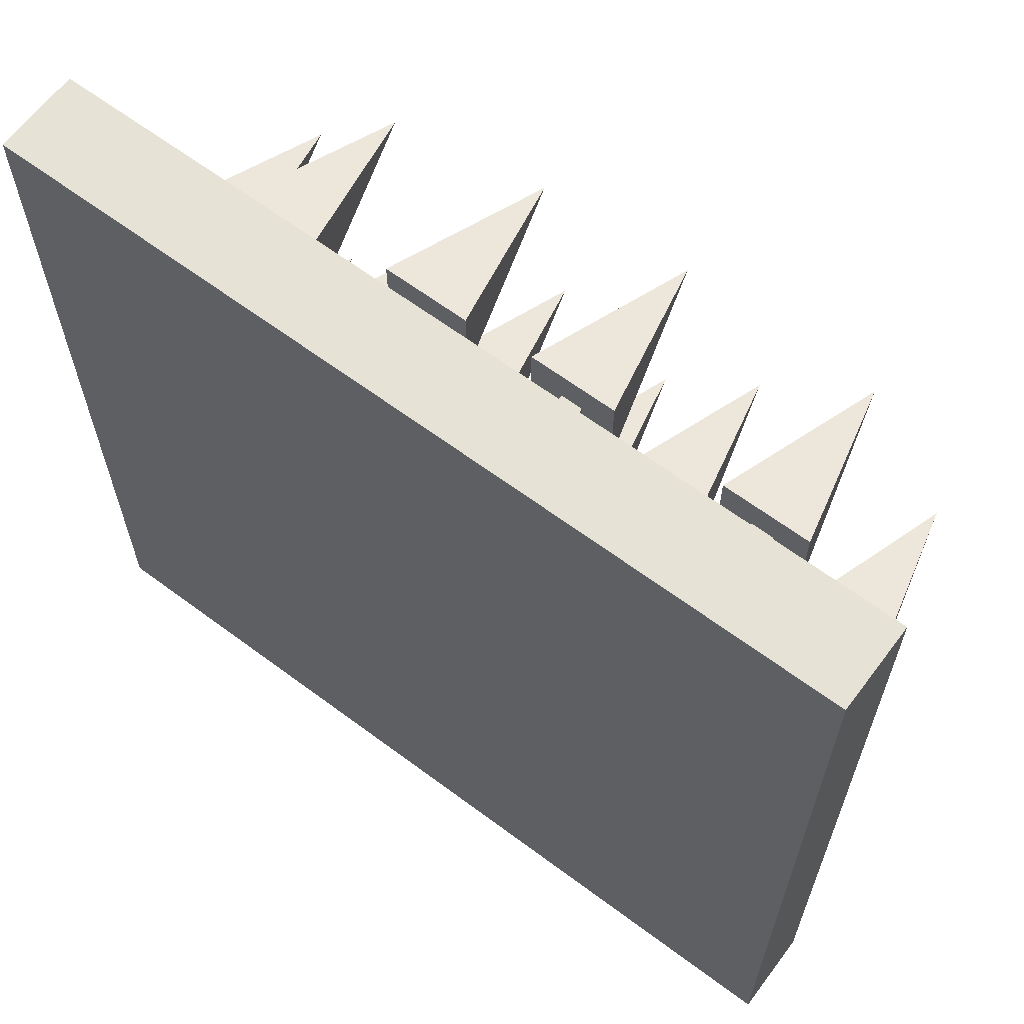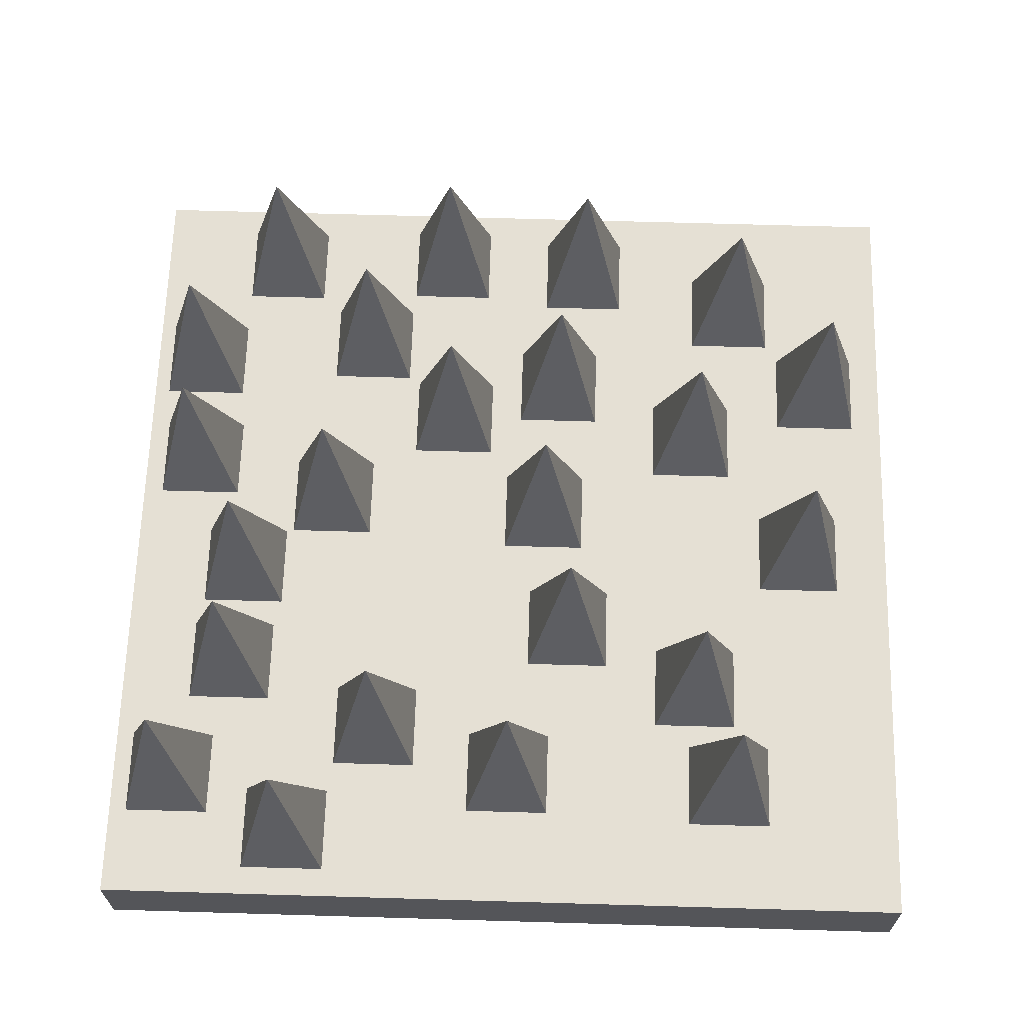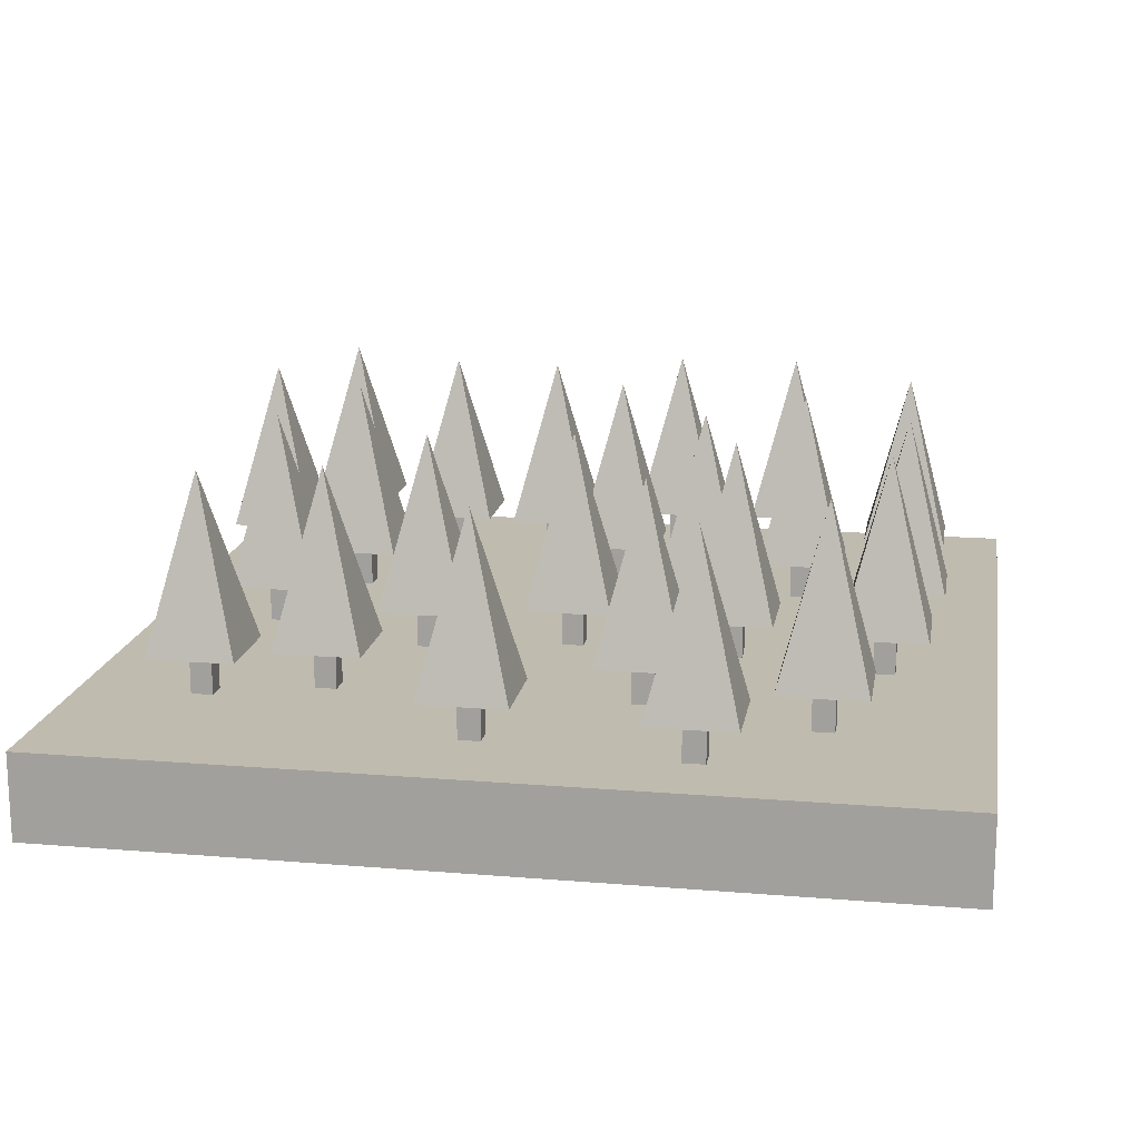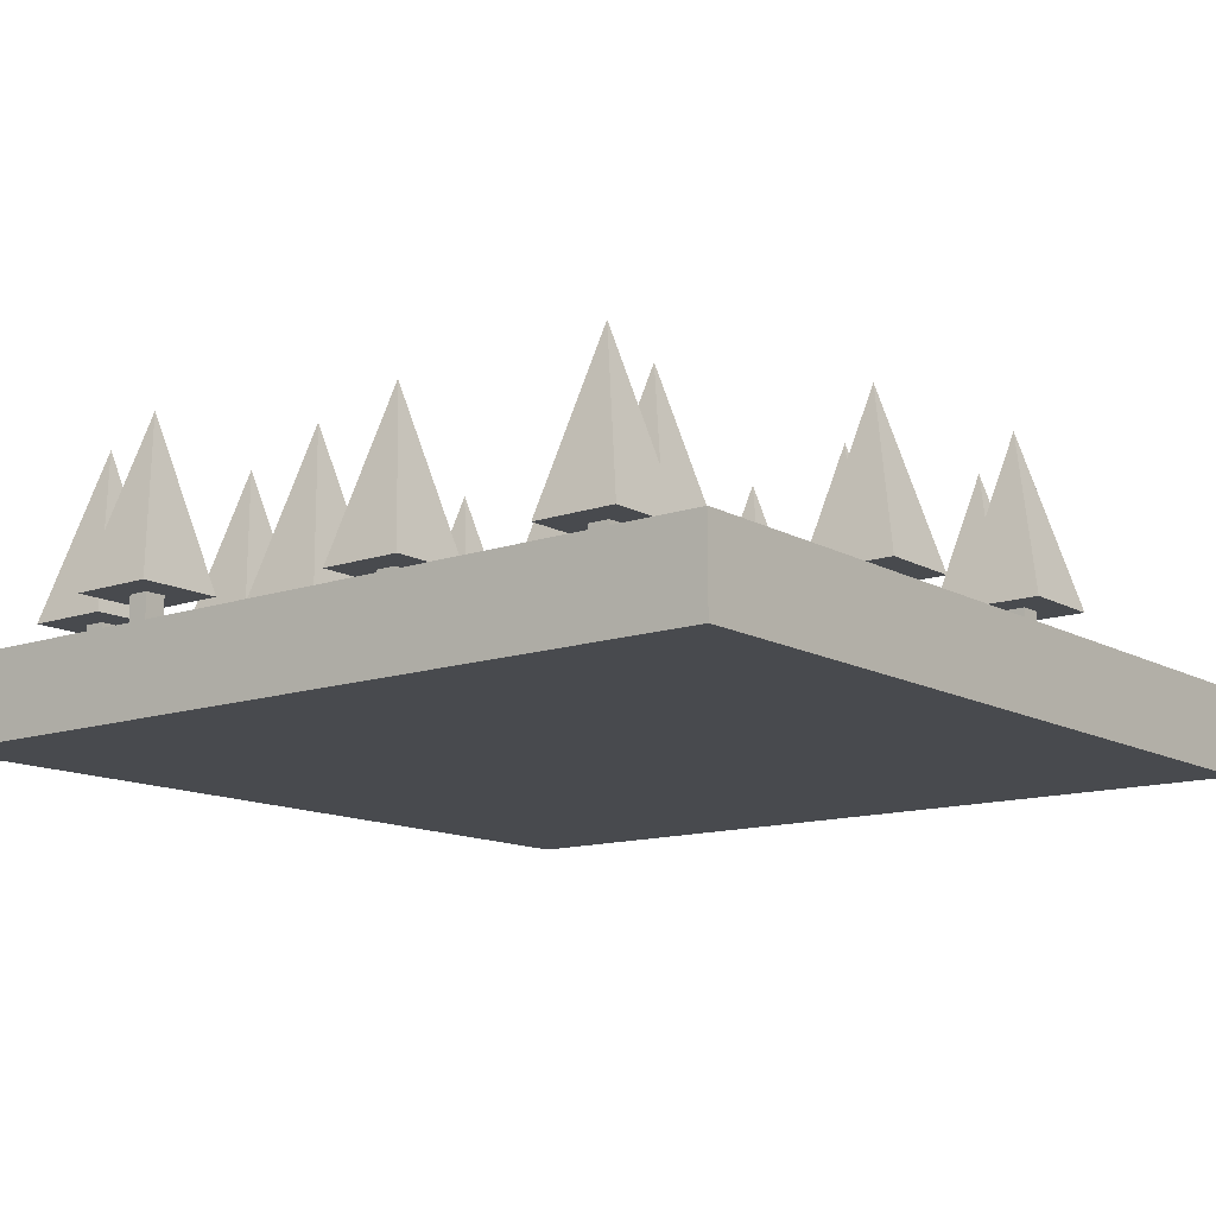
<metadata>
{"format":"obj","ext":"obj","renderer":"f3d","projection":"perspective","resolution":1024,"background":"white","views":[{"elev":63.9,"azim":36.9,"up":"+Z"},{"elev":65.3,"azim":-178.3,"up":"+Y"},{"elev":16.2,"azim":-80.3,"up":"+Y"},{"elev":-13.0,"azim":-141.7,"up":"+Y"}]}
</metadata>
<code>
v  -5 -1 5
v  -5 -1 -5
v  5 -1 -5
v  5 -1 5
v  -5 0 5
v  5 0 5
v  5 0 -5
v  -5 0 -5
g Tilebase100
f 1 2 3
f 3 4 1
f 5 6 7
f 7 8 5
f 1 4 6
f 6 5 1
f 4 3 7
f 7 6 4
f 3 2 8
f 8 7 3
f 2 1 5
f 5 8 2
v  -2.895 2.496 3.204
v  -3.395 0.4961 3.704
v  -2.395 0.4961 3.704
v  -2.395 0.4961 2.704
v  -3.395 0.4961 2.704
v  -2.895 0.4961 3.204
g Pyramid393
f 9 10 11
f 9 11 12
f 9 12 13
f 9 13 10
f 10 14 11
f 11 14 12
f 12 14 13
f 13 14 10
v  -3.02 0 3.329
v  -3.02 0 3.079
v  -2.77 0 3.079
v  -2.77 0 3.329
v  -3.02 0.5 3.329
v  -2.77 0.5 3.329
v  -2.77 0.5 3.079
v  -3.02 0.5 3.079
g Box598
f 15 16 17
f 17 18 15
f 19 20 21
f 21 22 19
f 15 18 20
f 20 19 15
f 18 17 21
f 21 20 18
f 17 16 22
f 22 21 17
f 16 15 19
f 19 22 16
v  -2.361 2.496 1.218
v  -2.861 0.4961 1.718
v  -1.861 0.4961 1.718
v  -1.861 0.4961 0.7184
v  -2.861 0.4961 0.7184
v  -2.361 0.4961 1.218
g Pyramid394
f 23 24 25
f 23 25 26
f 23 26 27
f 23 27 24
f 24 28 25
f 25 28 26
f 26 28 27
f 27 28 24
v  -2.486 0 1.343
v  -2.486 0 1.093
v  -2.236 0 1.093
v  -2.236 0 1.343
v  -2.486 0.5 1.343
v  -2.236 0.5 1.343
v  -2.236 0.5 1.093
v  -2.486 0.5 1.093
g Box599
f 29 30 31
f 31 32 29
f 33 34 35
f 35 36 33
f 29 32 34
f 34 33 29
f 32 31 35
f 35 34 32
f 31 30 36
f 36 35 31
f 30 29 33
f 33 36 30
v  -0.4183 2.496 0.1243
v  -0.9183 0.4961 0.6243
v  0.0817 0.4961 0.6243
v  0.0817 0.4961 -0.3757
v  -0.9183 0.4961 -0.3757
v  -0.4183 0.4961 0.1243
g Pyramid395
f 37 38 39
f 37 39 40
f 37 40 41
f 37 41 38
f 38 42 39
f 39 42 40
f 40 42 41
f 41 42 38
v  -0.5433 0 0.2493
v  -0.5433 0 -0.0007
v  -0.2933 0 -0.0007
v  -0.2933 0 0.2493
v  -0.5433 0.5 0.2493
v  -0.2933 0.5 0.2493
v  -0.2933 0.5 -0.0007
v  -0.5433 0.5 -0.0007
g Box600
f 43 44 45
f 45 46 43
f 47 48 49
f 49 50 47
f 43 46 48
f 48 47 43
f 46 45 49
f 49 48 46
f 45 44 50
f 50 49 45
f 44 43 47
f 47 50 44
v  2.374 2.496 0.2686
v  1.875 0.4961 0.7686
v  2.874 0.4961 0.7686
v  2.874 0.4961 -0.2314
v  1.875 0.4961 -0.2314
v  2.374 0.4961 0.2686
g Pyramid396
f 51 52 53
f 51 53 54
f 51 54 55
f 51 55 52
f 52 56 53
f 53 56 54
f 54 56 55
f 55 56 52
v  2.249 0 0.3936
v  2.249 0 0.1436
v  2.499 0 0.1436
v  2.499 0 0.3936
v  2.249 0.5 0.3936
v  2.499 0.5 0.3936
v  2.499 0.5 0.1436
v  2.249 0.5 0.1436
g Box601
f 57 58 59
f 59 60 57
f 61 62 63
f 63 64 61
f 57 60 62
f 62 61 57
f 60 59 63
f 63 62 60
f 59 58 64
f 64 63 59
f 58 57 61
f 61 64 58
v  3.539 2.496 -2.087
v  3.039 0.4961 -1.587
v  4.039 0.4961 -1.587
v  4.039 0.4961 -2.587
v  3.039 0.4961 -2.587
v  3.539 0.4961 -2.087
g Pyramid397
f 65 66 67
f 65 67 68
f 65 68 69
f 65 69 66
f 66 70 67
f 67 70 68
f 68 70 69
f 69 70 66
v  3.414 0 -1.962
v  3.414 0 -2.212
v  3.664 0 -2.212
v  3.664 0 -1.962
v  3.414 0.5 -1.962
v  3.664 0.5 -1.962
v  3.664 0.5 -2.212
v  3.414 0.5 -2.212
g Box602
f 71 72 73
f 73 74 71
f 75 76 77
f 77 78 75
f 71 74 76
f 76 75 71
f 74 73 77
f 77 76 74
f 73 72 78
f 78 77 73
f 72 71 75
f 75 78 72
v  1.956 2.496 2.587
v  1.456 0.4961 3.087
v  2.455 0.4961 3.087
v  2.455 0.4961 2.087
v  1.456 0.4961 2.087
v  1.956 0.4961 2.587
g Pyramid398
f 79 80 81
f 79 81 82
f 79 82 83
f 79 83 80
f 80 84 81
f 81 84 82
f 82 84 83
f 83 84 80
v  1.831 0 2.712
v  1.831 0 2.462
v  2.08 0 2.462
v  2.08 0 2.712
v  1.831 0.5 2.712
v  2.08 0.5 2.712
v  2.08 0.5 2.462
v  1.831 0.5 2.462
g Box603
f 85 86 87
f 87 88 85
f 89 90 91
f 91 92 89
f 85 88 90
f 90 89 85
f 88 87 91
f 91 90 88
f 87 86 92
f 92 91 87
f 86 85 89
f 89 92 86
v  1.649 2.496 -2.922
v  1.149 0.4961 -2.422
v  2.149 0.4961 -2.422
v  2.149 0.4961 -3.422
v  1.149 0.4961 -3.422
v  1.649 0.4961 -2.922
g Pyramid399
f 93 94 95
f 93 95 96
f 93 96 97
f 93 97 94
f 94 98 95
f 95 98 96
f 96 98 97
f 97 98 94
v  1.524 0 -2.797
v  1.524 0 -3.047
v  1.774 0 -3.047
v  1.774 0 -2.797
v  1.524 0.5 -2.797
v  1.774 0.5 -2.797
v  1.774 0.5 -3.047
v  1.524 0.5 -3.047
g Box604
f 99 100 101
f 101 102 99
f 103 104 105
f 105 106 103
f 99 102 104
f 104 103 99
f 102 101 105
f 105 104 102
f 101 100 106
f 106 105 101
f 100 99 103
f 103 106 100
v  -0.7622 2.496 -1.522
v  -1.262 0.4961 -1.022
v  -0.2622 0.4961 -1.022
v  -0.2622 0.4961 -2.022
v  -1.262 0.4961 -2.022
v  -0.7622 0.4961 -1.522
g Pyramid400
f 107 108 109
f 107 109 110
f 107 110 111
f 107 111 108
f 108 112 109
f 109 112 110
f 110 112 111
f 111 112 108
v  -0.8872 0 -1.397
v  -0.8872 0 -1.647
v  -0.6372 0 -1.647
v  -0.6372 0 -1.397
v  -0.8872 0.5 -1.397
v  -0.6372 0.5 -1.397
v  -0.6372 0.5 -1.647
v  -0.8872 0.5 -1.647
g Box605
f 113 114 115
f 115 116 113
f 117 118 119
f 119 120 117
f 113 116 118
f 118 117 113
f 116 115 119
f 119 118 116
f 115 114 120
f 120 119 115
f 114 113 117
f 117 120 114
v  -0.0431 2.496 -3.494
v  -0.5431 0.4961 -2.994
v  0.4569 0.4961 -2.994
v  0.4569 0.4961 -3.994
v  -0.5431 0.4961 -3.994
v  -0.0431 0.4961 -3.494
g Pyramid401
f 121 122 123
f 121 123 124
f 121 124 125
f 121 125 122
f 122 126 123
f 123 126 124
f 124 126 125
f 125 126 122
v  -0.1681 0 -3.369
v  -0.1681 0 -3.619
v  0.0819 0 -3.619
v  0.0819 0 -3.369
v  -0.1681 0.5 -3.369
v  0.0819 0.5 -3.369
v  0.0819 0.5 -3.619
v  -0.1681 0.5 -3.619
g Box606
f 127 128 129
f 129 130 127
f 131 132 133
f 133 134 131
f 127 130 132
f 132 131 127
f 130 129 133
f 133 132 130
f 129 128 134
f 134 133 129
f 128 127 131
f 131 134 128
v  -2.401 2.496 -2.301
v  -2.901 0.4961 -1.801
v  -1.901 0.4961 -1.801
v  -1.901 0.4961 -2.801
v  -2.901 0.4961 -2.801
v  -2.401 0.4961 -2.301
g Pyramid402
f 135 136 137
f 135 137 138
f 135 138 139
f 135 139 136
f 136 140 137
f 137 140 138
f 138 140 139
f 139 140 136
v  -2.526 0 -2.176
v  -2.526 0 -2.426
v  -2.276 0 -2.426
v  -2.276 0 -2.176
v  -2.526 0.5 -2.176
v  -2.276 0.5 -2.176
v  -2.276 0.5 -2.426
v  -2.526 0.5 -2.426
g Box607
f 141 142 143
f 143 144 141
f 145 146 147
f 147 148 145
f 141 144 146
f 146 145 141
f 144 143 147
f 147 146 144
f 143 142 148
f 148 147 143
f 142 141 145
f 145 148 142
v  -2.821 2.496 -3.585
v  -3.321 0.4961 -3.085
v  -2.321 0.4961 -3.085
v  -2.321 0.4961 -4.085
v  -3.321 0.4961 -4.085
v  -2.821 0.4961 -3.585
g Pyramid403
f 149 150 151
f 149 151 152
f 149 152 153
f 149 153 150
f 150 154 151
f 151 154 152
f 152 154 153
f 153 154 150
v  -2.946 0 -3.46
v  -2.946 0 -3.71
v  -2.696 0 -3.71
v  -2.696 0 -3.46
v  -2.946 0.5 -3.46
v  -2.696 0.5 -3.46
v  -2.696 0.5 -3.71
v  -2.946 0.5 -3.71
g Box608
f 155 156 157
f 157 158 155
f 159 160 161
f 161 162 159
f 155 158 160
f 160 159 155
f 158 157 161
f 161 160 158
f 157 156 162
f 162 161 157
f 156 155 159
f 159 162 156
v  -3.762 2.496 -0.3976
v  -4.262 0.4961 0.1024
v  -3.262 0.4961 0.1024
v  -3.262 0.4961 -0.8976
v  -4.262 0.4961 -0.8976
v  -3.762 0.4961 -0.3976
g Pyramid404
f 163 164 165
f 163 165 166
f 163 166 167
f 163 167 164
f 164 168 165
f 165 168 166
f 166 168 167
f 167 168 164
v  -3.887 0 -0.2726
v  -3.887 0 -0.5226
v  -3.637 0 -0.5226
v  -3.637 0 -0.2726
v  -3.887 0.5 -0.2726
v  -3.637 0.5 -0.2726
v  -3.637 0.5 -0.5226
v  -3.887 0.5 -0.5226
g Box609
f 169 170 171
f 171 172 169
f 173 174 175
f 175 176 173
f 169 172 174
f 174 173 169
f 172 171 175
f 175 174 172
f 171 170 176
f 176 175 171
f 170 169 173
f 173 176 170
v  3.461 2.496 -0.7545
v  2.961 0.4961 -0.2545
v  3.961 0.4961 -0.2545
v  3.961 0.4961 -1.254
v  2.961 0.4961 -1.254
v  3.461 0.4961 -0.7545
g Pyramid405
f 177 178 179
f 177 179 180
f 177 180 181
f 177 181 178
f 178 182 179
f 179 182 180
f 180 182 181
f 181 182 178
v  3.336 0 -0.6295
v  3.336 0 -0.8795
v  3.586 0 -0.8795
v  3.586 0 -0.6295
v  3.336 0.5 -0.6295
v  3.586 0.5 -0.6295
v  3.586 0.5 -0.8795
v  3.336 0.5 -0.8795
g Box610
f 183 184 185
f 185 186 183
f 187 188 189
f 189 190 187
f 183 186 188
f 188 187 183
f 186 185 189
f 189 188 186
f 185 184 190
f 190 189 185
f 184 183 187
f 187 190 184
v  4.162 2.496 0.7946
v  3.662 0.4961 1.295
v  4.662 0.4961 1.295
v  4.662 0.4961 0.2946
v  3.662 0.4961 0.2946
v  4.162 0.4961 0.7946
g Pyramid406
f 191 192 193
f 191 193 194
f 191 194 195
f 191 195 192
f 192 196 193
f 193 196 194
f 194 196 195
f 195 196 192
v  4.037 0 0.9196
v  4.037 0 0.6696
v  4.287 0 0.6696
v  4.287 0 0.9196
v  4.037 0.5 0.9196
v  4.287 0.5 0.9196
v  4.287 0.5 0.6696
v  4.037 0.5 0.6696
g Box611
f 197 198 199
f 199 200 197
f 201 202 203
f 203 204 201
f 197 200 202
f 202 201 197
f 200 199 203
f 203 202 200
f 199 198 204
f 204 203 199
f 198 197 201
f 201 204 198
v  0.8164 2.496 1.489
v  0.3164 0.4961 1.989
v  1.316 0.4961 1.989
v  1.316 0.4961 0.9886
v  0.3164 0.4961 0.9886
v  0.8164 0.4961 1.489
g Pyramid407
f 205 206 207
f 205 207 208
f 205 208 209
f 205 209 206
f 206 210 207
f 207 210 208
f 208 210 209
f 209 210 206
v  0.6914 0 1.614
v  0.6914 0 1.364
v  0.9414 0 1.364
v  0.9414 0 1.614
v  0.6914 0.5 1.614
v  0.9414 0.5 1.614
v  0.9414 0.5 1.364
v  0.6914 0.5 1.364
g Box612
f 211 212 213
f 213 214 211
f 215 216 217
f 217 218 215
f 211 214 216
f 216 215 211
f 214 213 217
f 217 216 214
f 213 212 218
f 218 217 213
f 212 211 215
f 215 218 212
v  4.217 2.496 2.288
v  3.717 0.4961 2.788
v  4.717 0.4961 2.788
v  4.717 0.4961 1.788
v  3.717 0.4961 1.788
v  4.217 0.4961 2.288
g Pyramid408
f 219 220 221
f 219 221 222
f 219 222 223
f 219 223 220
f 220 224 221
f 221 224 222
f 222 224 223
f 223 224 220
v  4.092 0 2.413
v  4.092 0 2.163
v  4.342 0 2.163
v  4.342 0 2.413
v  4.092 0.5 2.413
v  4.342 0.5 2.413
v  4.342 0.5 2.163
v  4.092 0.5 2.163
g Box613
f 225 226 227
f 227 228 225
f 229 230 231
f 231 232 229
f 225 228 230
f 230 229 225
f 228 227 231
f 231 230 228
f 227 226 232
f 232 231 227
f 226 225 229
f 229 232 226
v  3.208 2.496 3.809
v  2.708 0.4961 4.309
v  3.708 0.4961 4.309
v  3.708 0.4961 3.309
v  2.708 0.4961 3.309
v  3.208 0.4961 3.809
g Pyramid409
f 233 234 235
f 233 235 236
f 233 236 237
f 233 237 234
f 234 238 235
f 235 238 236
f 236 238 237
f 237 238 234
v  3.083 0 3.934
v  3.083 0 3.684
v  3.333 0 3.684
v  3.333 0 3.934
v  3.083 0.5 3.934
v  3.333 0.5 3.934
v  3.333 0.5 3.684
v  3.083 0.5 3.684
g Box614
f 239 240 241
f 241 242 239
f 243 244 245
f 245 246 243
f 239 242 244
f 244 243 239
f 242 241 245
f 245 244 242
f 241 240 246
f 246 245 241
f 240 239 243
f 243 246 240
v  0.9253 2.496 3.879
v  0.4253 0.4961 4.379
v  1.425 0.4961 4.379
v  1.425 0.4961 3.379
v  0.4253 0.4961 3.379
v  0.9253 0.4961 3.879
g Pyramid410
f 247 248 249
f 247 249 250
f 247 250 251
f 247 251 248
f 248 252 249
f 249 252 250
f 250 252 251
f 251 252 248
v  0.8003 0 4.004
v  0.8003 0 3.754
v  1.05 0 3.754
v  1.05 0 4.004
v  0.8003 0.5 4.004
v  1.05 0.5 4.004
v  1.05 0.5 3.754
v  0.8003 0.5 3.754
g Box615
f 253 254 255
f 255 256 253
f 257 258 259
f 259 260 257
f 253 256 258
f 258 257 253
f 256 255 259
f 259 258 256
f 255 254 260
f 260 259 255
f 254 253 257
f 257 260 254
v  4.194 2.496 -3.604
v  3.694 0.4961 -3.104
v  4.694 0.4961 -3.104
v  4.694 0.4961 -4.104
v  3.694 0.4961 -4.104
v  4.194 0.4961 -3.604
g Pyramid411
f 261 262 263
f 261 263 264
f 261 264 265
f 261 265 262
f 262 266 263
f 263 266 264
f 264 266 265
f 265 266 262
v  4.069 0 -3.479
v  4.069 0 -3.729
v  4.319 0 -3.729
v  4.319 0 -3.479
v  4.069 0.5 -3.479
v  4.319 0.5 -3.479
v  4.319 0.5 -3.729
v  4.069 0.5 -3.729
g Box616
f 267 268 269
f 269 270 267
f 271 272 273
f 273 274 271
f 267 270 272
f 272 271 267
f 270 269 273
f 273 272 270
f 269 268 274
f 274 273 269
f 268 267 271
f 271 274 268
v  2.706 2.496 -4.29
v  2.206 0.4961 -3.79
v  3.206 0.4961 -3.79
v  3.206 0.4961 -4.79
v  2.206 0.4961 -4.79
v  2.706 0.4961 -4.29
g Pyramid412
f 275 276 277
f 275 277 278
f 275 278 279
f 275 279 276
f 276 280 277
f 277 280 278
f 278 280 279
f 279 280 276
v  2.581 0 -4.165
v  2.581 0 -4.415
v  2.831 0 -4.415
v  2.831 0 -4.165
v  2.581 0.5 -4.165
v  2.831 0.5 -4.165
v  2.831 0.5 -4.415
v  2.581 0.5 -4.415
g Box617
f 281 282 283
f 283 284 281
f 285 286 287
f 287 288 285
f 281 284 286
f 286 285 281
f 284 283 287
f 287 286 284
f 283 282 288
f 288 287 283
f 282 281 285
f 285 288 282
v  -4.039 2.496 1.98
v  -4.539 0.4961 2.481
v  -3.539 0.4961 2.481
v  -3.539 0.4961 1.48
v  -4.539 0.4961 1.48
v  -4.039 0.4961 1.98
g Pyramid413
f 289 290 291
f 289 291 292
f 289 292 293
f 289 293 290
f 290 294 291
f 291 294 292
f 292 294 293
f 293 294 290
v  -4.164 0 2.106
v  -4.164 0 1.855
v  -3.914 0 1.855
v  -3.914 0 2.106
v  -4.164 0.5 2.106
v  -3.914 0.5 2.106
v  -3.914 0.5 1.855
v  -4.164 0.5 1.855
g Box618
f 295 296 297
f 297 298 295
f 299 300 301
f 301 302 299
f 295 298 300
f 300 299 295
f 298 297 301
f 301 300 298
f 297 296 302
f 302 301 297
f 296 295 299
f 299 302 296
v  -0.5776 2.496 1.993
v  -1.078 0.4961 2.493
v  -0.0776 0.4961 2.493
v  -0.0776 0.4961 1.493
v  -1.078 0.4961 1.493
v  -0.5776 0.4961 1.993
g Pyramid414
f 303 304 305
f 303 305 306
f 303 306 307
f 303 307 304
f 304 308 305
f 305 308 306
f 306 308 307
f 307 308 304
v  -0.7026 0 2.118
v  -0.7026 0 1.868
v  -0.4526 0 1.868
v  -0.4526 0 2.118
v  -0.7026 0.5 2.118
v  -0.4526 0.5 2.118
v  -0.4526 0.5 1.868
v  -0.7026 0.5 1.868
g Box619
f 309 310 311
f 311 312 309
f 313 314 315
f 315 316 313
f 309 312 314
f 314 313 309
f 312 311 315
f 315 314 312
f 311 310 316
f 316 315 311
f 310 309 313
f 313 316 310
v  -0.8865 2.496 3.747
v  -1.387 0.4961 4.247
v  -0.3865 0.4961 4.247
v  -0.3865 0.4961 3.247
v  -1.387 0.4961 3.247
v  -0.8865 0.4961 3.747
g Pyramid415
f 317 318 319
f 317 319 320
f 317 320 321
f 317 321 318
f 318 322 319
f 319 322 320
f 320 322 321
f 321 322 318
v  -1.012 0 3.872
v  -1.012 0 3.622
v  -0.7615 0 3.622
v  -0.7615 0 3.872
v  -1.012 0.5 3.872
v  -0.7615 0.5 3.872
v  -0.7615 0.5 3.622
v  -1.012 0.5 3.622
g Box620
f 323 324 325
f 325 326 323
f 327 328 329
f 329 330 327
f 323 326 328
f 328 327 323
f 326 325 329
f 329 328 326
f 325 324 330
f 330 329 325
f 324 323 327
f 327 330 324

</code>
